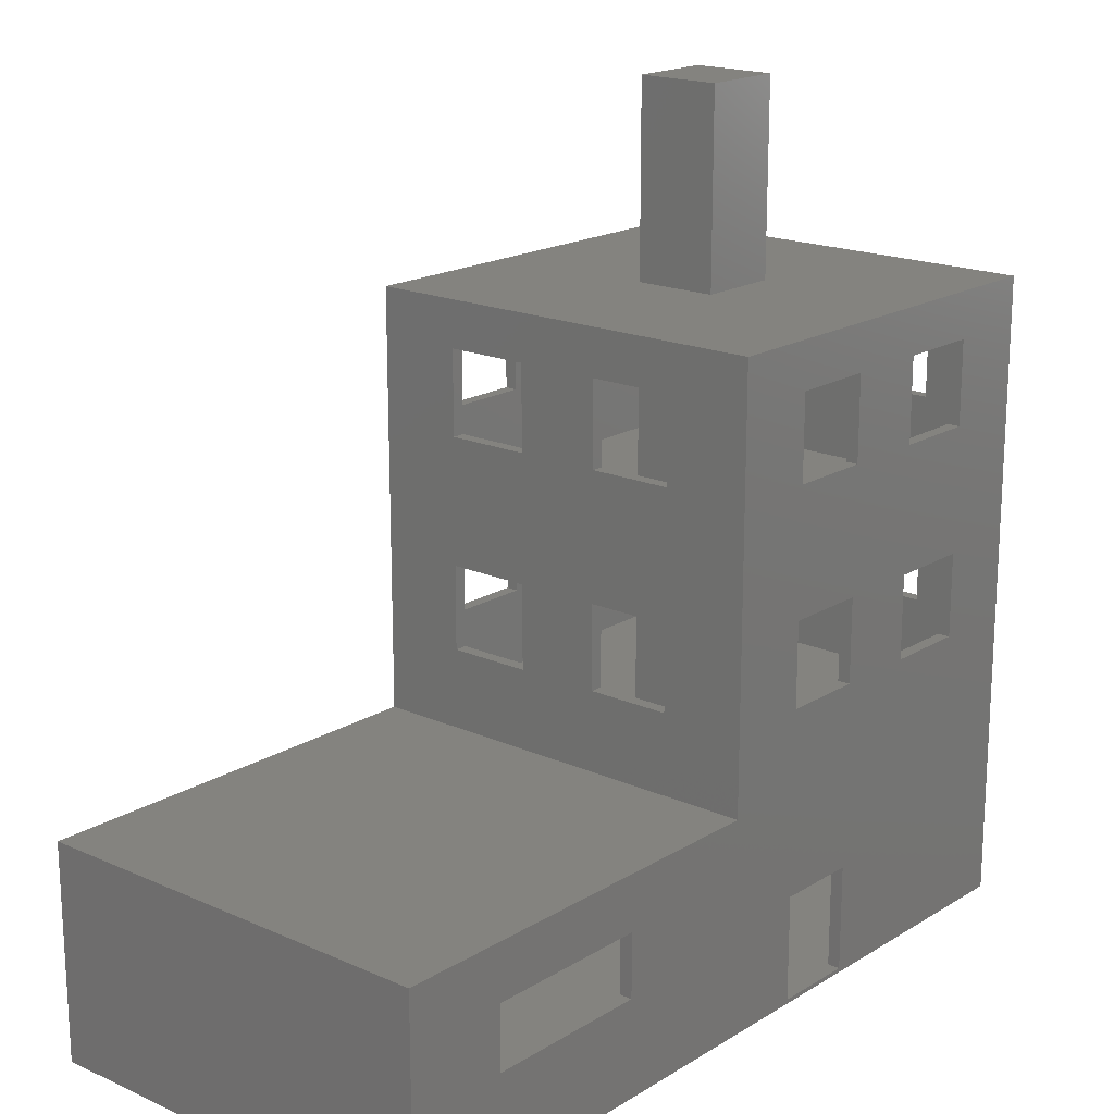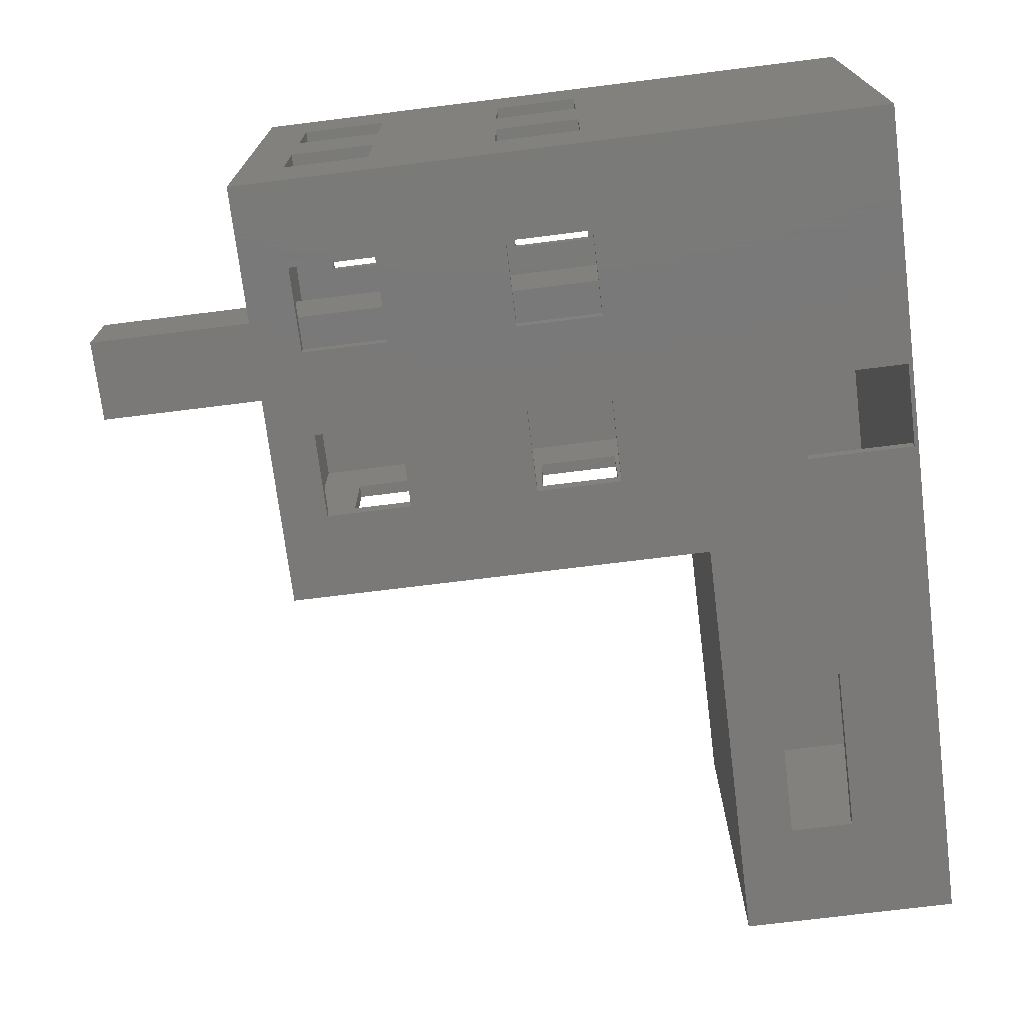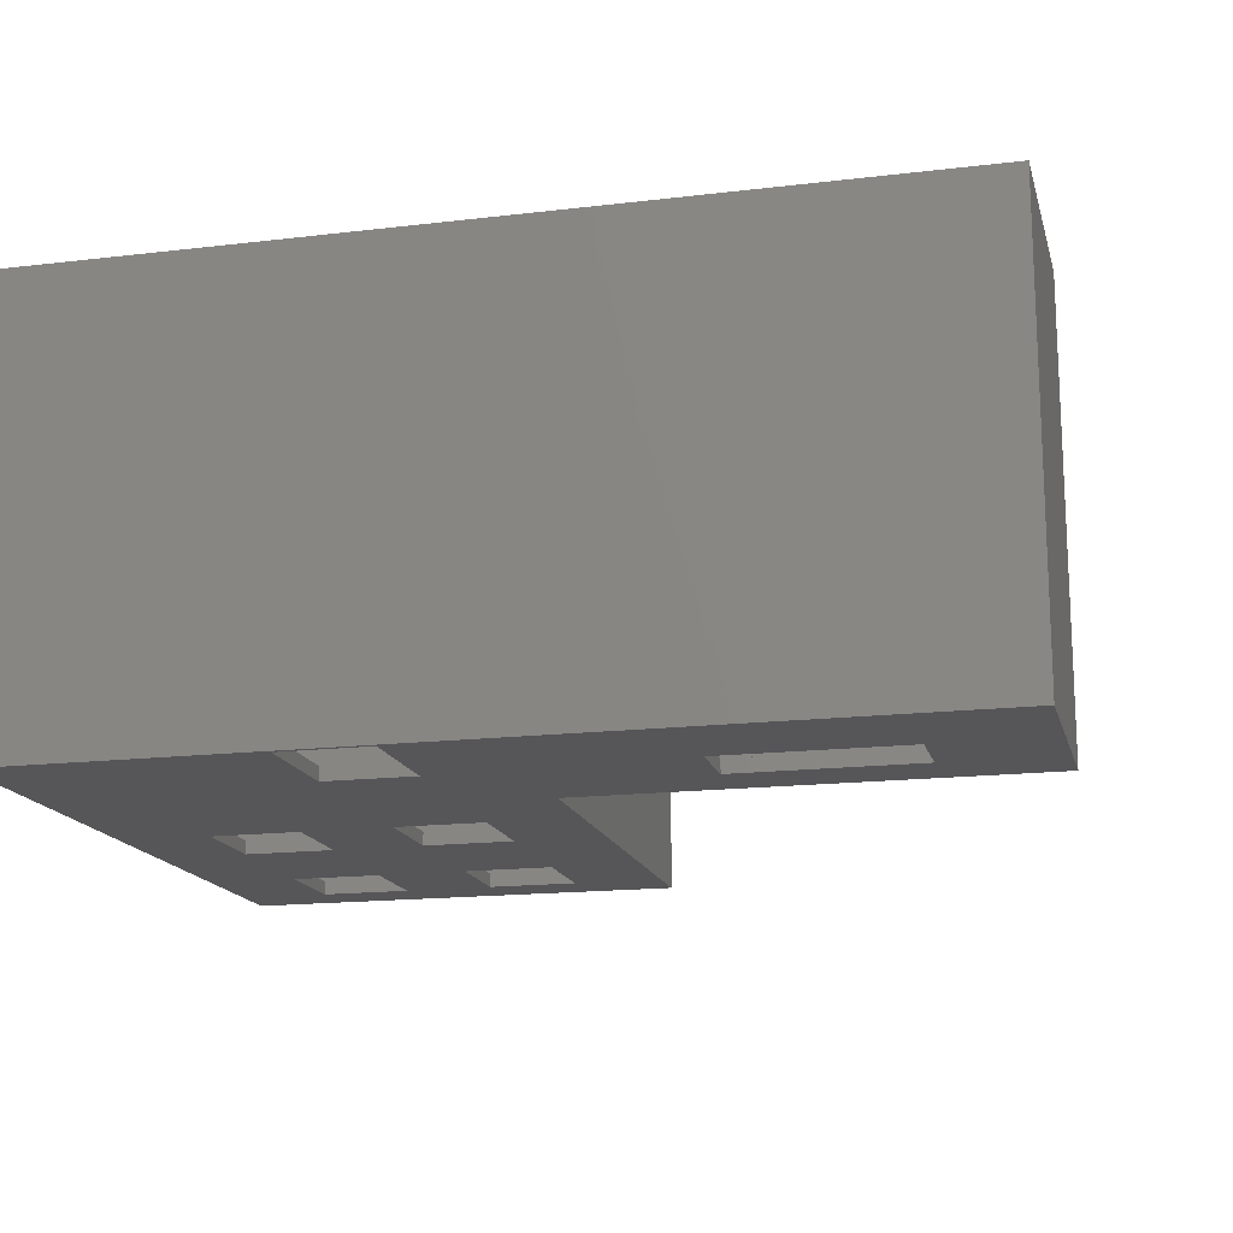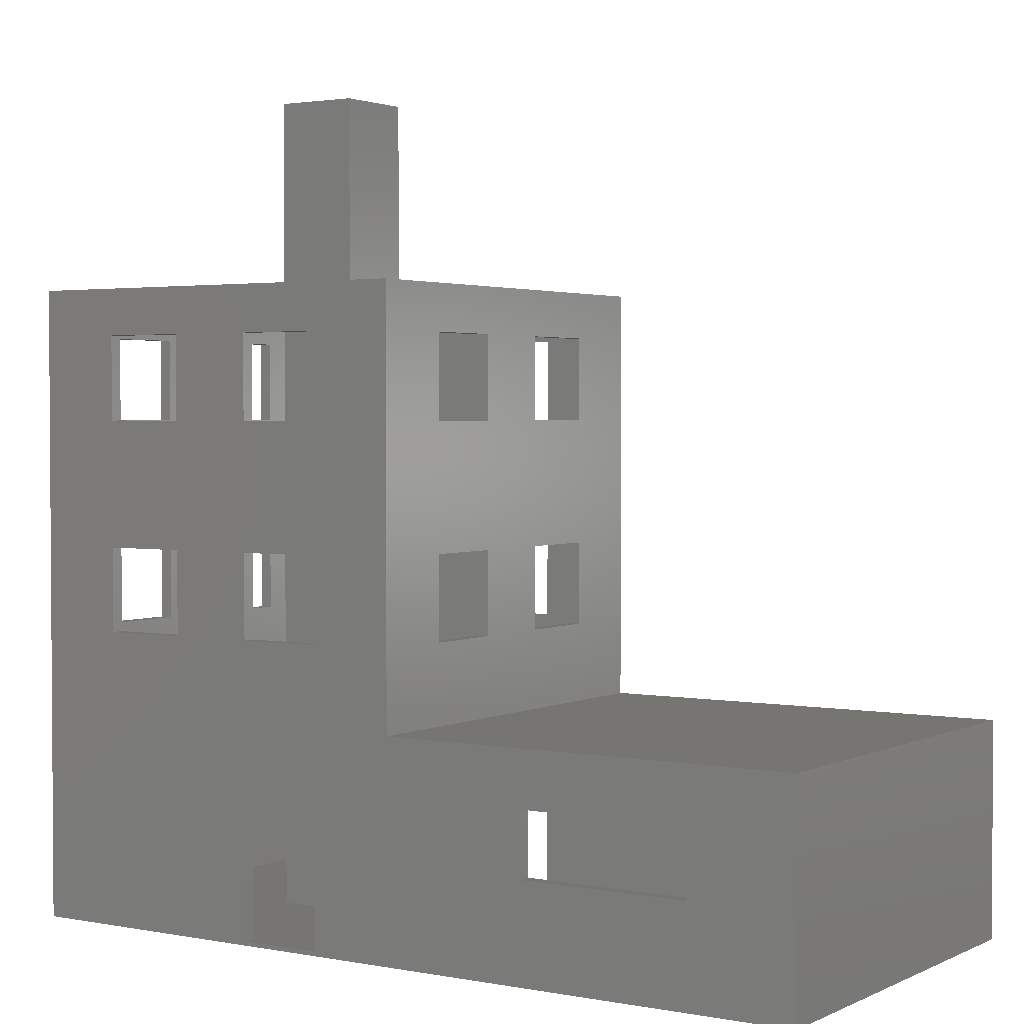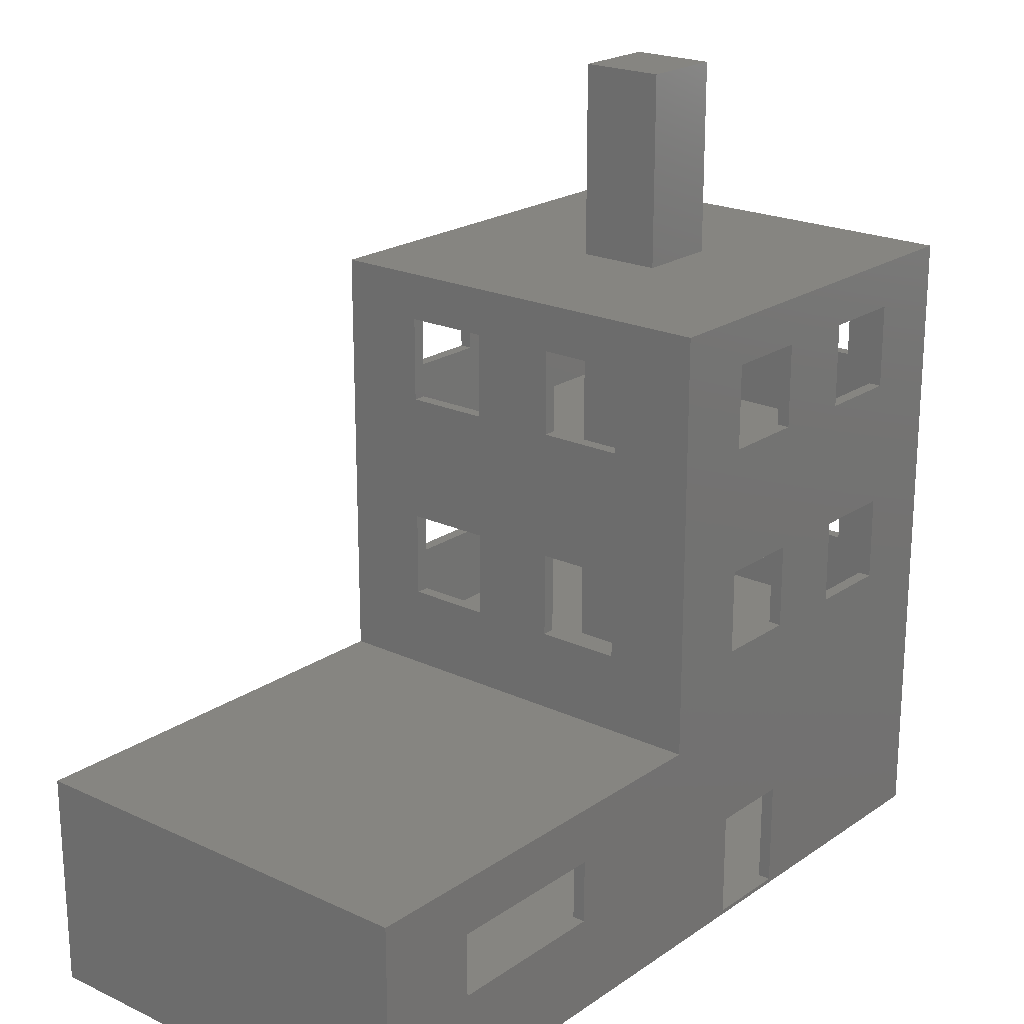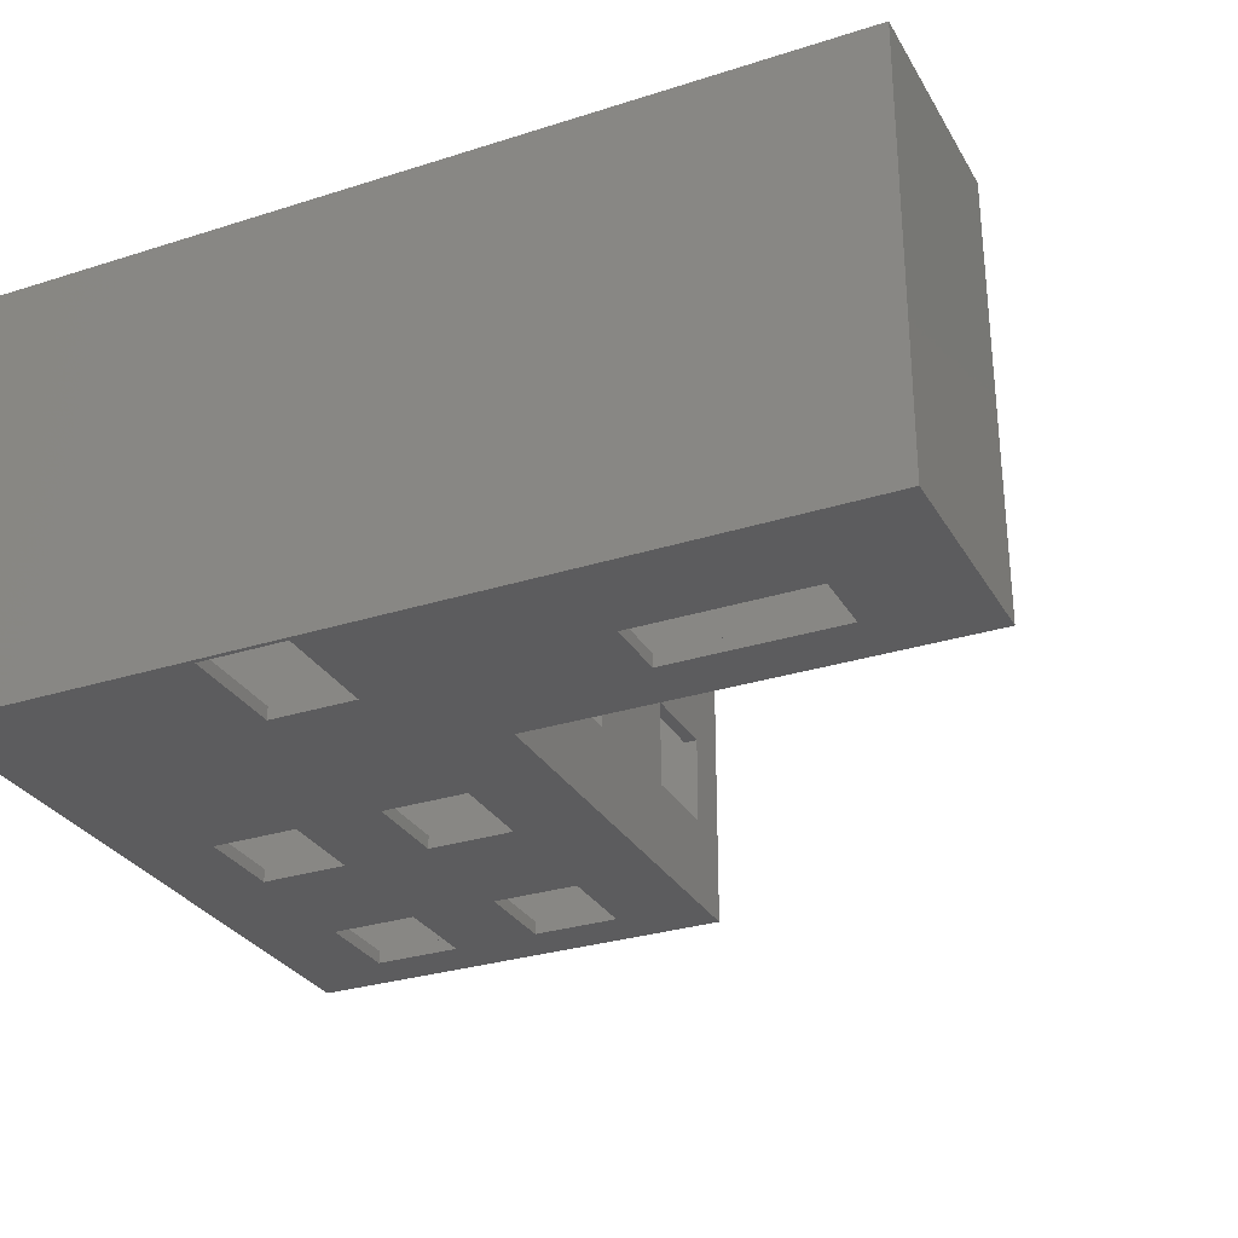
<metadata>
{"format":"stl","ext":"stl","renderer":"f3d","projection":"perspective","resolution":1024,"background":"white","views":[{"elev":18.2,"azim":-49.4,"up":"+Z"},{"elev":-72.5,"azim":97.1,"up":"+Y"},{"elev":-16.1,"azim":-166.1,"up":"+Y"},{"elev":2.3,"azim":-146.7,"up":"+Z"},{"elev":21.1,"azim":-50.3,"up":"+Z"},{"elev":-29.7,"azim":-155.0,"up":"+Y"}]}
</metadata>
<code>
# stl→obj: 228 verts, 532 faces
v 200 0 0
v 0 0 0
v 200 100 0
v 0 100 0
v 160 40 150
v 197 3 150
v 140 40 150
v 103 3 150
v 140 60 150
v 103 97 150
v 160 60 150
v 197 97 150
v 120 97 1
v 3 97 1
v 140 60 1
v 140 97 1
v 140 100 1
v 120 100 1
v 120 3 1
v 120 0 1
v 140 0 1
v 140 3 1
v 140 40 1
v 3 3 1
v 197 97 1
v 160 60 1
v 197 3 1
v 160 40 1
v 197 3 101
v 160 40 101
v 103 3 101
v 140 40 101
v 103 97 101
v 140 60 101
v 197 97 101
v 160 60 101
v 160 40 100
v 197 3 100
v 140 40 100
v 103 3 100
v 140 60 100
v 103 97 100
v 160 60 100
v 197 97 100
v 197 3 51
v 160 40 51
v 103 3 51
v 140 40 51
v 103 97 51
v 140 60 51
v 197 97 51
v 160 60 51
v 160 40 50
v 197 3 50
v 140 40 50
v 3 3 50
v 140 60 50
v 3 97 50
v 160 60 50
v 197 97 50
v 200 0 151
v 160 40 151
v 100 0 151
v 140 40 151
v 100 100 151
v 140 60 151
v 200 100 151
v 160 60 151
v 140 60 197
v 140 40 197
v 160 40 197
v 160 60 197
v 0 0 51
v 100 0 51
v 0 100 51
v 100 100 51
v 100 60 90
v 100 60 70
v 100 40 70
v 100 40 90
v 100 40 120
v 100 60 120
v 100 80 120
v 100 80 90
v 100 80 70
v 100 80 140
v 100 60 140
v 100 40 140
v 100 20 140
v 100 20 120
v 100 20 90
v 100 20 70
v 140 100 90
v 120 100 90
v 120 100 120
v 140 100 120
v 160 100 120
v 160 100 90
v 160 100 70
v 140 100 70
v 65 100 23
v 65 100 38
v 120 100 26
v 25 100 23
v 180 100 140
v 160 100 140
v 140 100 140
v 120 100 140
v 120 100 70
v 140 100 26
v 180 100 70
v 180 100 90
v 180 100 120
v 25 100 38
v 160 0 90
v 180 0 90
v 180 0 120
v 160 0 120
v 140 0 120
v 140 0 90
v 140 0 70
v 160 0 70
v 120 0 140
v 140 0 140
v 160 0 140
v 180 0 140
v 180 0 70
v 140 0 26
v 120 0 70
v 120 0 90
v 120 0 120
v 65 0 23
v 120 0 26
v 65 0 38
v 25 0 38
v 25 0 23
v 200 40 90
v 200 40 70
v 200 60 70
v 200 60 90
v 200 60 120
v 200 40 120
v 200 20 120
v 200 20 90
v 200 20 70
v 200 20 140
v 200 40 140
v 200 60 140
v 200 80 140
v 200 80 120
v 200 80 90
v 200 80 70
v 103 20 140
v 103 40 140
v 103 60 140
v 103 80 140
v 103 80 120
v 103 60 120
v 103 40 120
v 103 20 120
v 120 97 140
v 140 97 140
v 160 97 140
v 180 97 140
v 180 97 120
v 160 97 120
v 140 97 120
v 120 97 120
v 197 20 120
v 197 40 120
v 197 60 120
v 197 80 120
v 197 80 140
v 197 60 140
v 197 40 140
v 197 20 140
v 180 3 140
v 160 3 140
v 140 3 140
v 120 3 140
v 120 3 120
v 140 3 120
v 160 3 120
v 180 3 120
v 120 97 26
v 140 97 26
v 65 97 38
v 65 97 23
v 25 97 23
v 25 97 38
v 103 20 90
v 103 40 90
v 103 60 90
v 103 80 90
v 103 80 70
v 103 60 70
v 103 40 70
v 103 20 70
v 120 97 90
v 140 97 90
v 160 97 90
v 180 97 90
v 180 97 70
v 160 97 70
v 140 97 70
v 120 97 70
v 197 20 70
v 197 40 70
v 197 60 70
v 197 80 70
v 197 80 90
v 197 60 90
v 197 40 90
v 197 20 90
v 180 3 90
v 160 3 90
v 140 3 90
v 120 3 90
v 120 3 70
v 140 3 70
v 160 3 70
v 180 3 70
v 140 3 26
v 120 3 26
v 65 3 23
v 65 3 38
v 25 3 38
v 25 3 23
f 1 2 3
f 3 2 4
f 5 6 7
f 7 6 8
f 7 8 9
f 9 8 10
f 9 10 11
f 11 10 12
f 11 12 5
f 5 12 6
f 13 14 15
f 13 15 16
f 13 16 17
f 13 17 18
f 19 20 21
f 19 21 22
f 19 22 23
f 19 23 24
f 16 15 25
f 25 15 26
f 25 26 27
f 27 26 28
f 27 28 22
f 22 28 23
f 24 23 14
f 14 23 15
f 29 30 31
f 31 30 32
f 31 32 33
f 33 32 34
f 33 34 35
f 35 34 36
f 35 36 29
f 29 36 30
f 37 38 39
f 39 38 40
f 39 40 41
f 41 40 42
f 41 42 43
f 43 42 44
f 43 44 37
f 37 44 38
f 45 46 47
f 47 46 48
f 47 48 49
f 49 48 50
f 49 50 51
f 51 50 52
f 51 52 45
f 45 52 46
f 53 54 55
f 55 54 56
f 55 56 57
f 57 56 58
f 57 58 59
f 59 58 60
f 59 60 53
f 53 60 54
f 61 62 63
f 63 62 64
f 63 64 65
f 65 64 66
f 65 66 67
f 67 66 68
f 67 68 61
f 61 68 62
f 15 23 57
f 57 23 55
f 50 48 41
f 41 48 39
f 66 64 69
f 69 64 70
f 34 32 9
f 9 32 7
f 23 28 55
f 55 28 53
f 48 46 39
f 39 46 37
f 64 62 70
f 70 62 71
f 32 30 7
f 7 30 5
f 59 53 26
f 26 53 28
f 43 37 52
f 52 37 46
f 72 71 68
f 68 71 62
f 11 5 36
f 36 5 30
f 57 59 15
f 15 59 26
f 41 43 50
f 50 43 52
f 69 72 66
f 66 72 68
f 9 11 34
f 34 11 36
f 70 71 69
f 69 71 72
f 73 74 75
f 75 74 76
f 77 78 79
f 77 79 80
f 77 80 81
f 77 81 82
f 77 82 83
f 77 83 84
f 65 76 85
f 65 85 84
f 65 84 83
f 65 83 86
f 65 86 87
f 65 87 88
f 65 88 89
f 65 89 63
f 63 89 90
f 63 90 91
f 63 91 92
f 63 92 74
f 76 74 92
f 76 92 79
f 76 79 78
f 76 78 85
f 81 80 90
f 90 80 91
f 82 81 87
f 87 81 88
f 93 94 95
f 93 95 96
f 93 96 97
f 93 97 98
f 93 98 99
f 93 99 100
f 101 102 103
f 101 103 18
f 101 18 4
f 101 4 104
f 65 67 105
f 65 105 106
f 65 106 107
f 65 107 108
f 76 65 108
f 76 108 95
f 76 95 94
f 76 94 109
f 3 4 18
f 3 18 17
f 3 17 110
f 3 110 76
f 3 76 109
f 3 109 100
f 3 100 99
f 3 99 111
f 3 111 112
f 3 112 113
f 3 113 105
f 3 105 67
f 97 96 106
f 106 96 107
f 110 103 76
f 76 103 102
f 76 102 75
f 75 102 114
f 75 114 4
f 4 114 104
f 113 112 97
f 97 112 98
f 115 116 117
f 115 117 118
f 115 118 119
f 115 119 120
f 115 120 121
f 115 121 122
f 61 63 123
f 61 123 124
f 61 124 125
f 61 125 126
f 1 61 126
f 1 126 117
f 1 117 116
f 1 116 127
f 1 127 74
f 1 74 128
f 1 128 21
f 1 21 20
f 1 20 2
f 74 127 122
f 74 122 121
f 74 121 129
f 74 129 130
f 74 130 131
f 74 131 123
f 74 123 63
f 119 118 124
f 124 118 125
f 2 20 132
f 132 20 133
f 132 133 134
f 133 128 134
f 134 128 74
f 134 74 135
f 135 74 73
f 135 73 136
f 136 73 2
f 136 2 132
f 131 130 119
f 119 130 120
f 137 138 139
f 137 139 140
f 137 140 141
f 137 141 142
f 137 142 143
f 137 143 144
f 61 1 145
f 61 145 144
f 61 144 143
f 61 143 146
f 61 146 147
f 61 147 148
f 61 148 149
f 61 149 67
f 67 149 150
f 67 150 151
f 67 151 152
f 67 152 3
f 1 3 152
f 1 152 139
f 1 139 138
f 1 138 145
f 141 140 150
f 150 140 151
f 142 141 147
f 147 141 148
f 10 8 153
f 10 153 154
f 10 154 155
f 10 155 156
f 10 156 157
f 10 157 33
f 33 157 158
f 33 158 159
f 33 159 160
f 33 160 31
f 159 158 154
f 154 158 155
f 160 153 31
f 31 153 8
f 12 10 161
f 12 161 162
f 12 162 163
f 12 163 164
f 12 164 165
f 12 165 35
f 35 165 166
f 35 166 167
f 35 167 168
f 35 168 33
f 167 166 162
f 162 166 163
f 33 168 10
f 10 168 161
f 35 29 169
f 35 169 170
f 35 170 171
f 35 171 172
f 35 172 173
f 35 173 12
f 12 173 174
f 12 174 175
f 12 175 176
f 12 176 6
f 171 170 174
f 174 170 175
f 176 169 6
f 6 169 29
f 8 6 177
f 8 177 178
f 8 178 179
f 8 179 180
f 8 180 181
f 8 181 31
f 31 181 182
f 31 182 183
f 31 183 184
f 31 184 29
f 183 182 178
f 178 182 179
f 29 184 6
f 6 184 177
f 103 185 18
f 18 185 13
f 17 16 110
f 110 16 186
f 185 186 187
f 185 187 188
f 185 188 13
f 14 13 188
f 14 188 189
f 14 189 190
f 14 190 58
f 16 25 186
f 186 25 60
f 186 60 187
f 58 190 60
f 60 190 187
f 187 190 102
f 102 190 114
f 190 189 114
f 114 189 104
f 189 188 104
f 104 188 101
f 188 187 101
f 101 187 102
f 186 185 110
f 110 185 103
f 42 40 191
f 42 191 192
f 42 192 193
f 42 193 194
f 42 194 195
f 42 195 49
f 49 195 196
f 49 196 197
f 49 197 198
f 49 198 47
f 197 196 192
f 192 196 193
f 198 191 47
f 47 191 40
f 191 91 192
f 192 91 80
f 191 198 91
f 91 198 92
f 92 198 79
f 79 198 197
f 197 192 79
f 79 192 80
f 193 77 194
f 194 77 84
f 193 196 77
f 77 196 78
f 78 196 85
f 85 196 195
f 195 194 85
f 85 194 84
f 153 89 154
f 154 89 88
f 153 160 89
f 89 160 90
f 90 160 81
f 81 160 159
f 159 154 81
f 81 154 88
f 155 87 156
f 156 87 86
f 155 158 87
f 87 158 82
f 82 158 83
f 83 158 157
f 157 156 83
f 83 156 86
f 44 42 199
f 44 199 200
f 44 200 201
f 44 201 202
f 44 202 203
f 44 203 51
f 51 203 204
f 51 204 205
f 51 205 206
f 51 206 49
f 205 204 200
f 200 204 201
f 49 206 42
f 42 206 199
f 200 199 93
f 93 199 94
f 94 199 109
f 109 199 206
f 206 205 109
f 109 205 100
f 100 205 93
f 93 205 200
f 202 201 112
f 112 201 98
f 98 201 99
f 99 201 204
f 204 203 99
f 99 203 111
f 111 203 112
f 112 203 202
f 162 161 107
f 107 161 108
f 108 161 95
f 95 161 168
f 168 167 95
f 95 167 96
f 96 167 107
f 107 167 162
f 164 163 105
f 105 163 106
f 106 163 97
f 97 163 166
f 166 165 97
f 97 165 113
f 113 165 105
f 105 165 164
f 51 45 207
f 51 207 208
f 51 208 209
f 51 209 210
f 51 210 211
f 51 211 44
f 44 211 212
f 44 212 213
f 44 213 214
f 44 214 38
f 209 208 212
f 212 208 213
f 214 207 38
f 38 207 45
f 140 212 151
f 151 212 211
f 152 151 210
f 210 151 211
f 209 139 210
f 210 139 152
f 140 139 212
f 212 139 209
f 144 214 137
f 137 214 213
f 138 137 208
f 208 137 213
f 207 145 208
f 208 145 138
f 144 145 214
f 214 145 207
f 148 174 149
f 149 174 173
f 150 149 172
f 172 149 173
f 171 141 172
f 172 141 150
f 148 141 174
f 174 141 171
f 146 176 147
f 147 176 175
f 142 147 170
f 170 147 175
f 169 143 170
f 170 143 142
f 146 143 176
f 176 143 169
f 40 38 215
f 40 215 216
f 40 216 217
f 40 217 218
f 40 218 219
f 40 219 47
f 47 219 220
f 47 220 221
f 47 221 222
f 47 222 45
f 221 220 216
f 216 220 217
f 45 222 38
f 38 222 215
f 126 125 177
f 177 125 178
f 184 117 177
f 177 117 126
f 118 117 183
f 183 117 184
f 178 125 183
f 183 125 118
f 124 123 179
f 179 123 180
f 182 119 179
f 179 119 124
f 131 119 181
f 181 119 182
f 180 123 181
f 181 123 131
f 116 115 215
f 215 115 216
f 222 127 215
f 215 127 116
f 122 127 221
f 221 127 222
f 216 115 221
f 221 115 122
f 120 130 217
f 217 130 218
f 220 121 217
f 217 121 120
f 129 121 219
f 219 121 220
f 218 130 219
f 219 130 129
f 22 21 223
f 223 21 128
f 224 133 19
f 19 133 20
f 224 19 225
f 224 225 226
f 224 226 54
f 224 54 223
f 54 226 56
f 56 226 227
f 56 227 24
f 24 227 228
f 24 228 19
f 19 228 225
f 223 54 22
f 22 54 27
f 128 133 223
f 223 133 224
f 135 227 134
f 134 227 226
f 225 132 226
f 226 132 134
f 132 225 136
f 136 225 228
f 227 135 228
f 228 135 136
f 4 2 75
f 75 2 73
f 25 27 60
f 60 27 54
f 56 24 58
f 58 24 14

</code>
